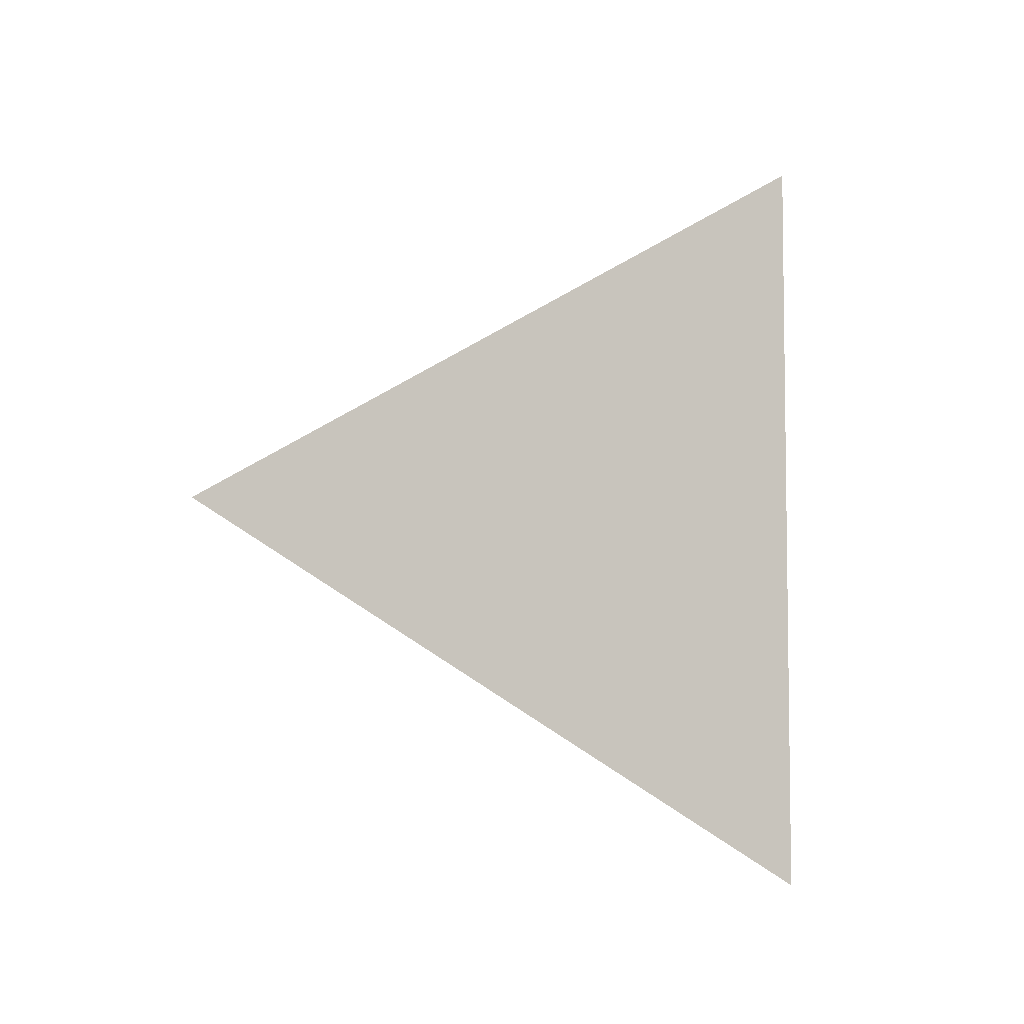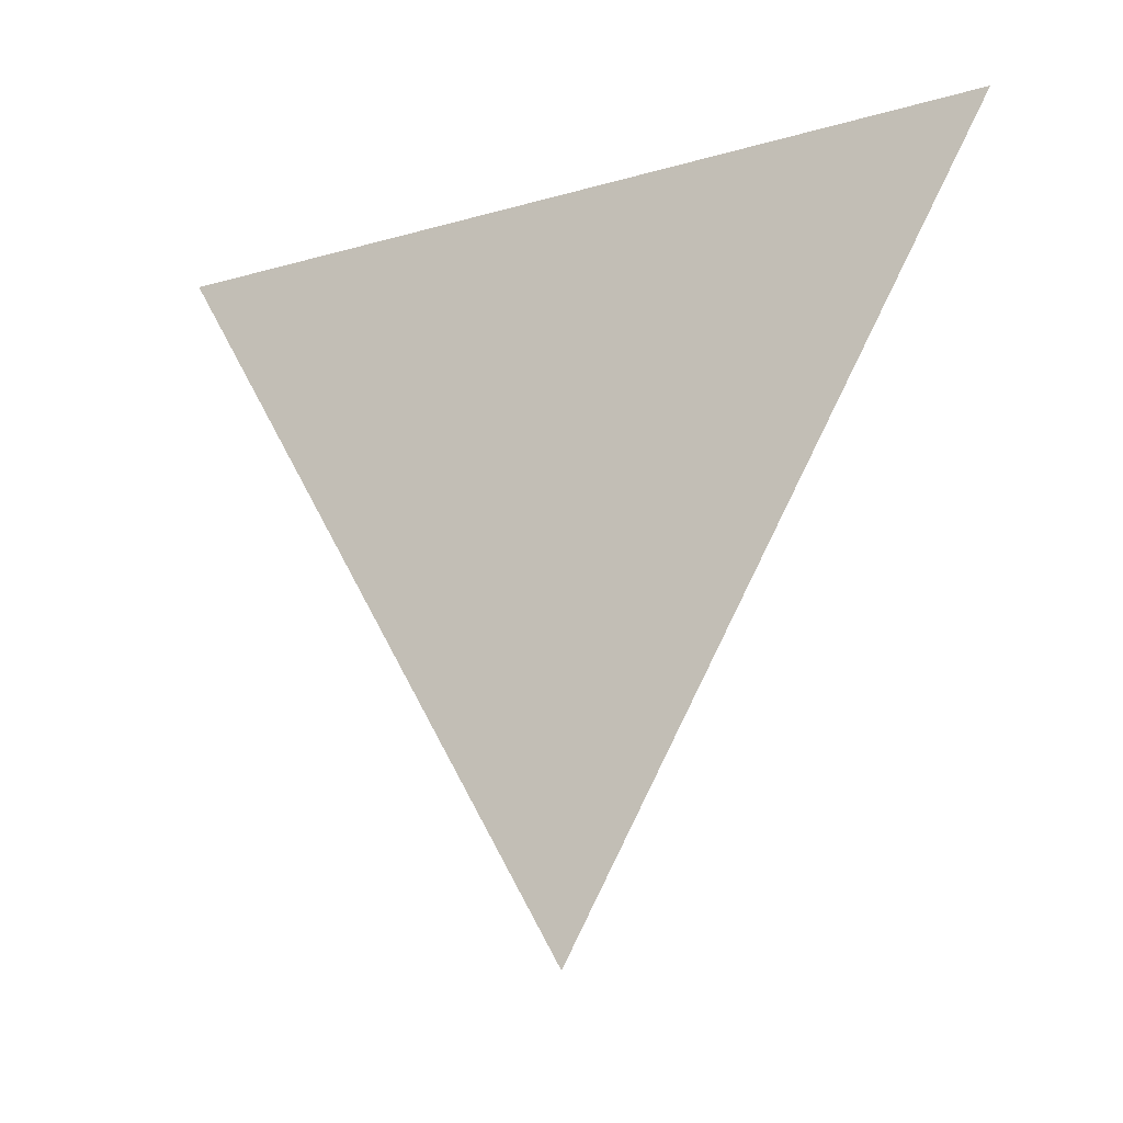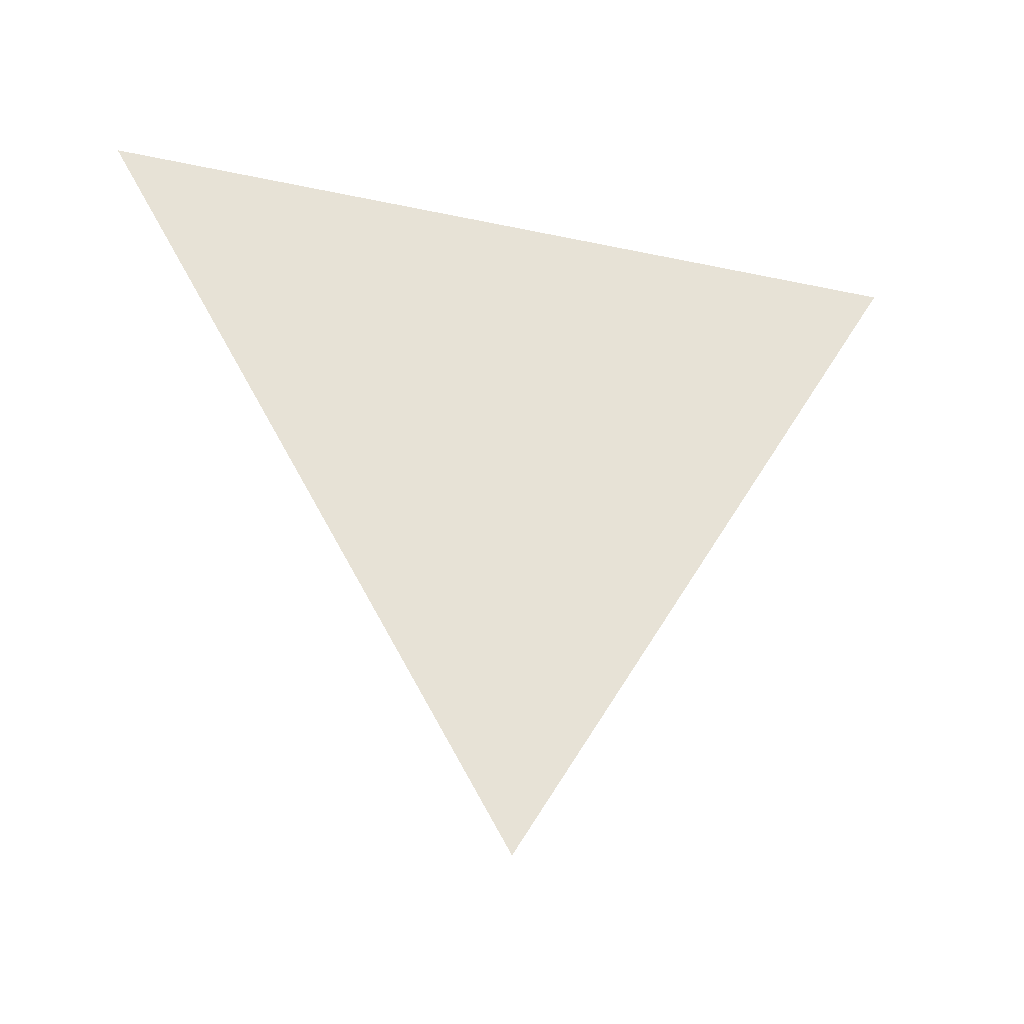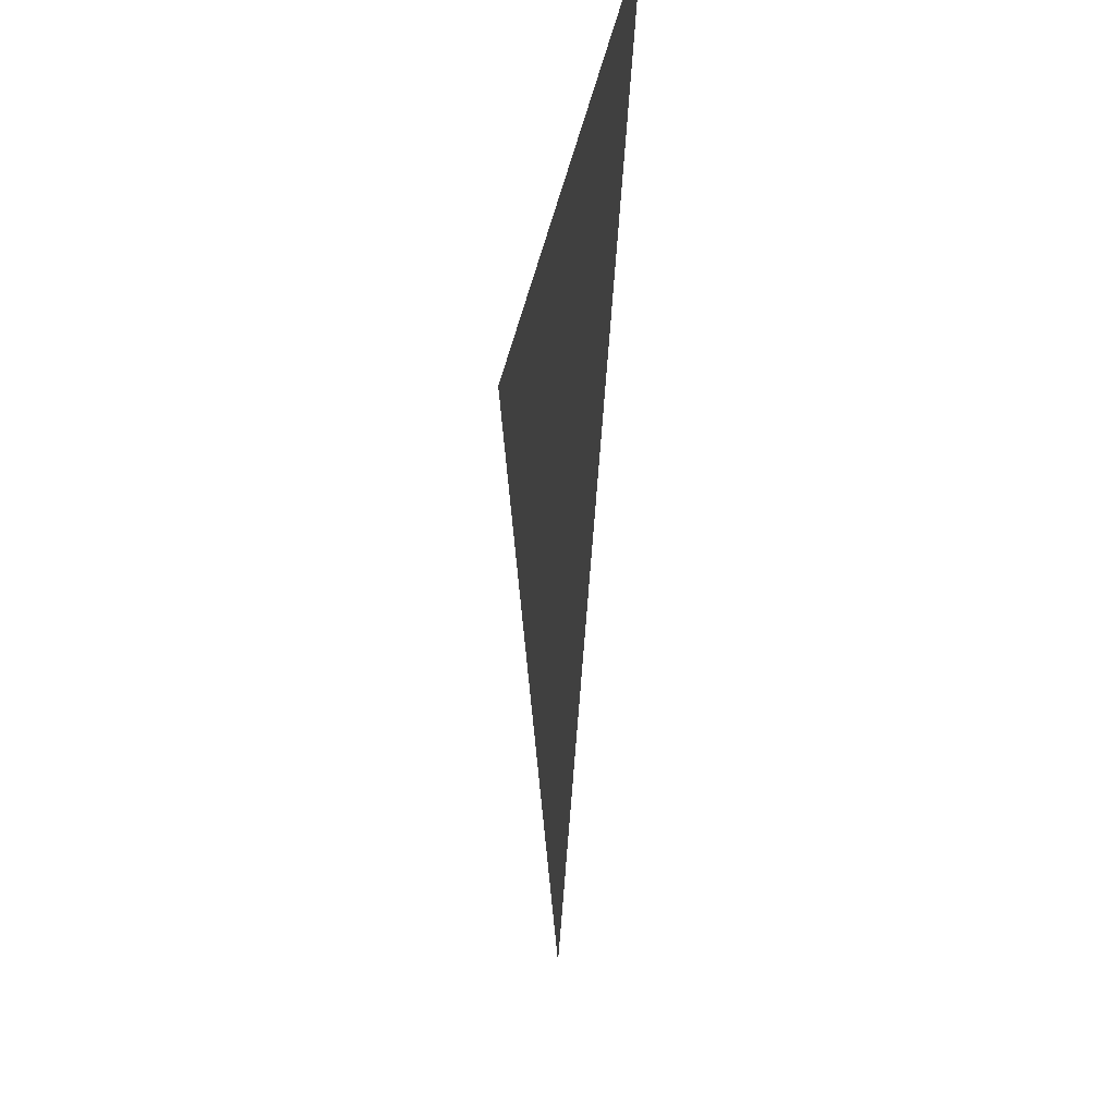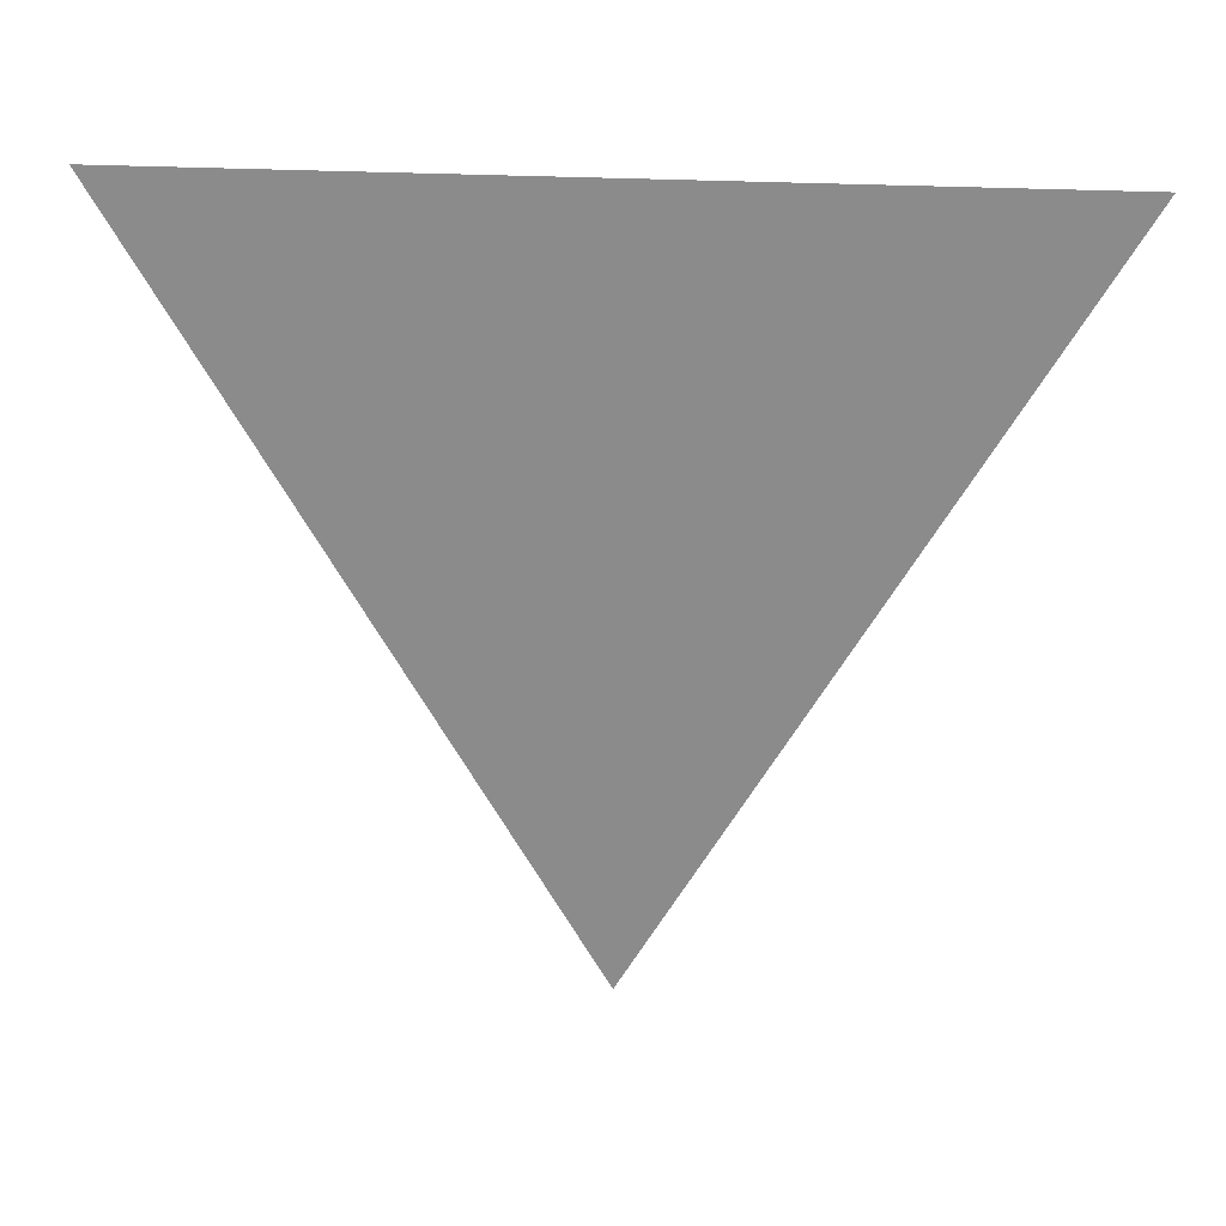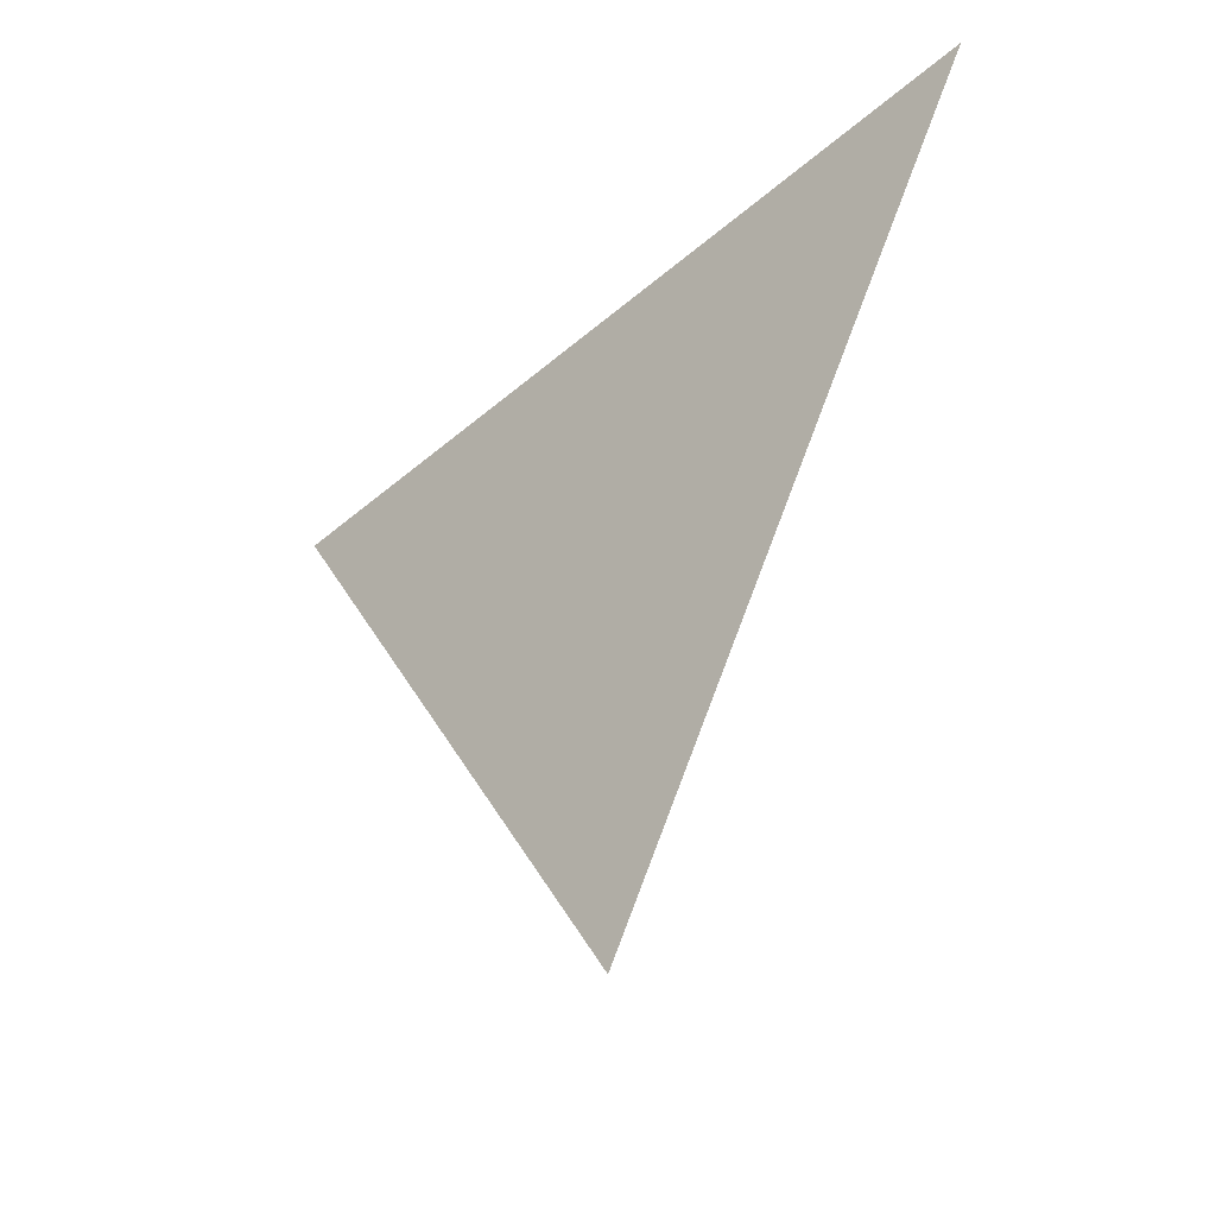
<metadata>
{"format":"obj","ext":"obj","renderer":"f3d","projection":"perspective","resolution":1024,"background":"white","views":[{"elev":-5.2,"azim":63.0,"up":"+Z"},{"elev":-18.9,"azim":118.6,"up":"+Y"},{"elev":-33.3,"azim":73.5,"up":"+Y"},{"elev":-21.0,"azim":170.9,"up":"+Y"},{"elev":25.3,"azim":-84.8,"up":"+Y"},{"elev":-42.9,"azim":-44.4,"up":"+Y"}]}
</metadata>
<code>
v -1.246 -2.24 -0.0006021
v -1.246 -2.165 0.0427
v -1.246 -2.165 -0.0439
g group_119_105553124548864
f 1 2 3

</code>
